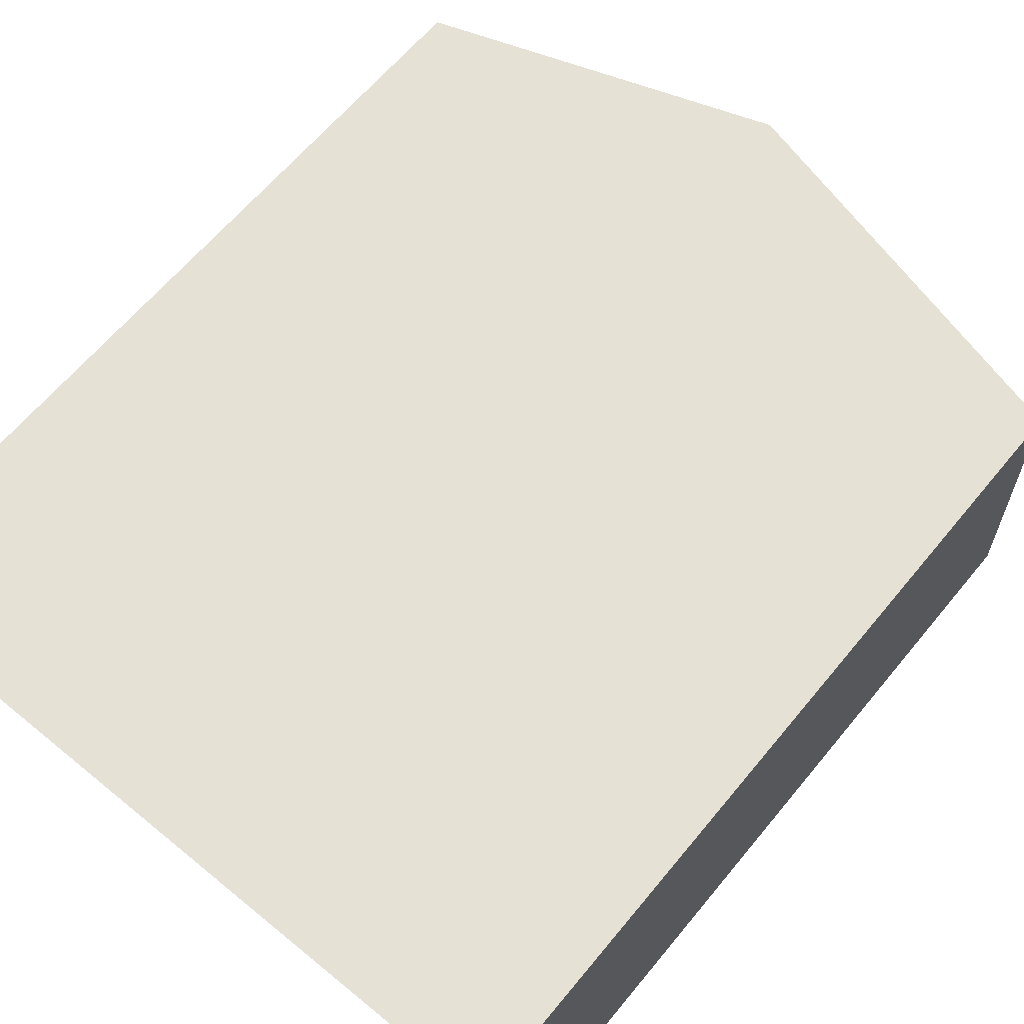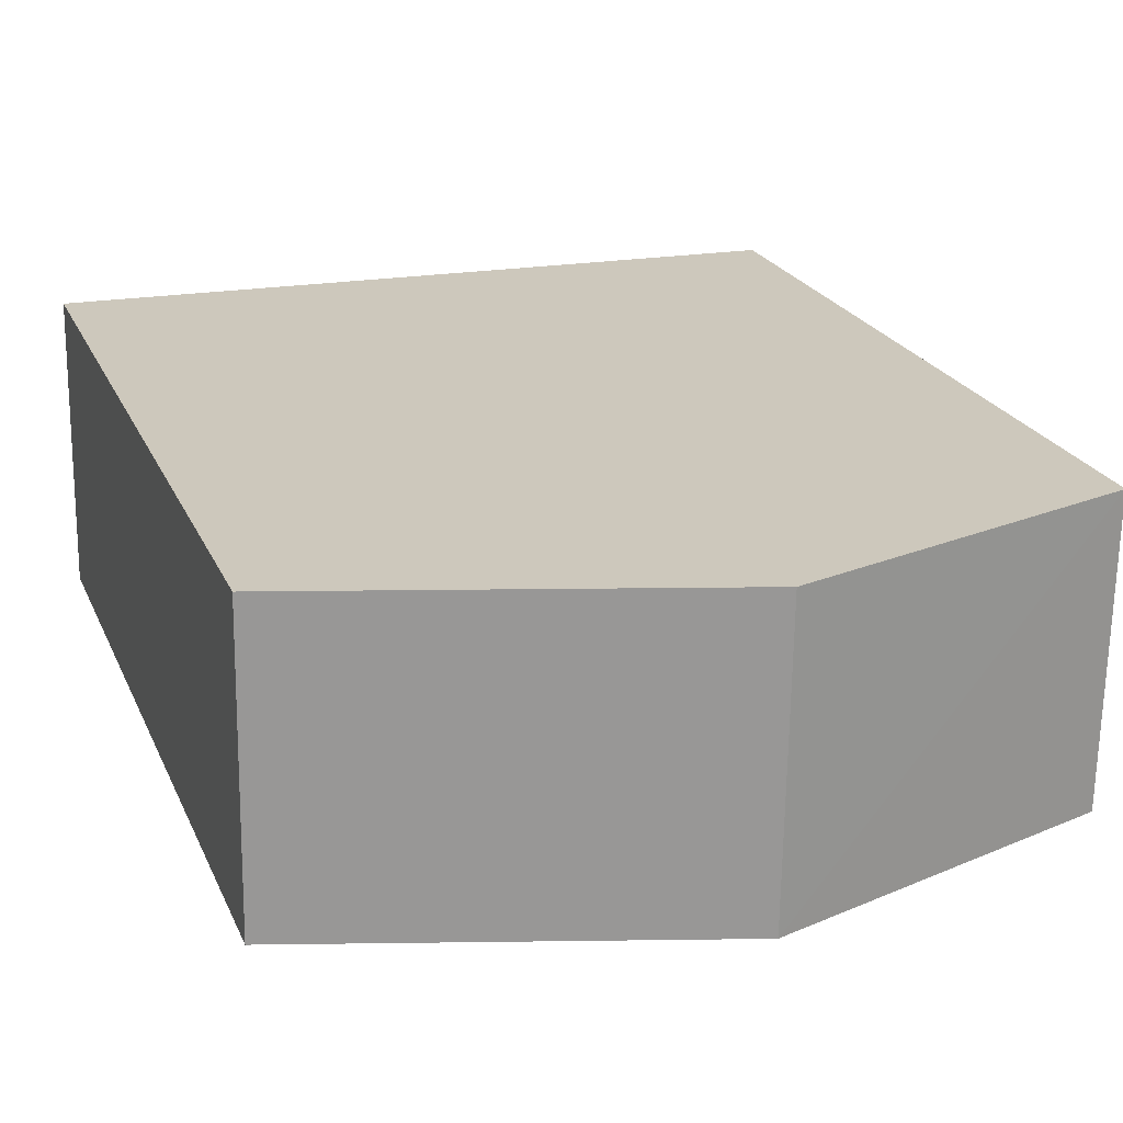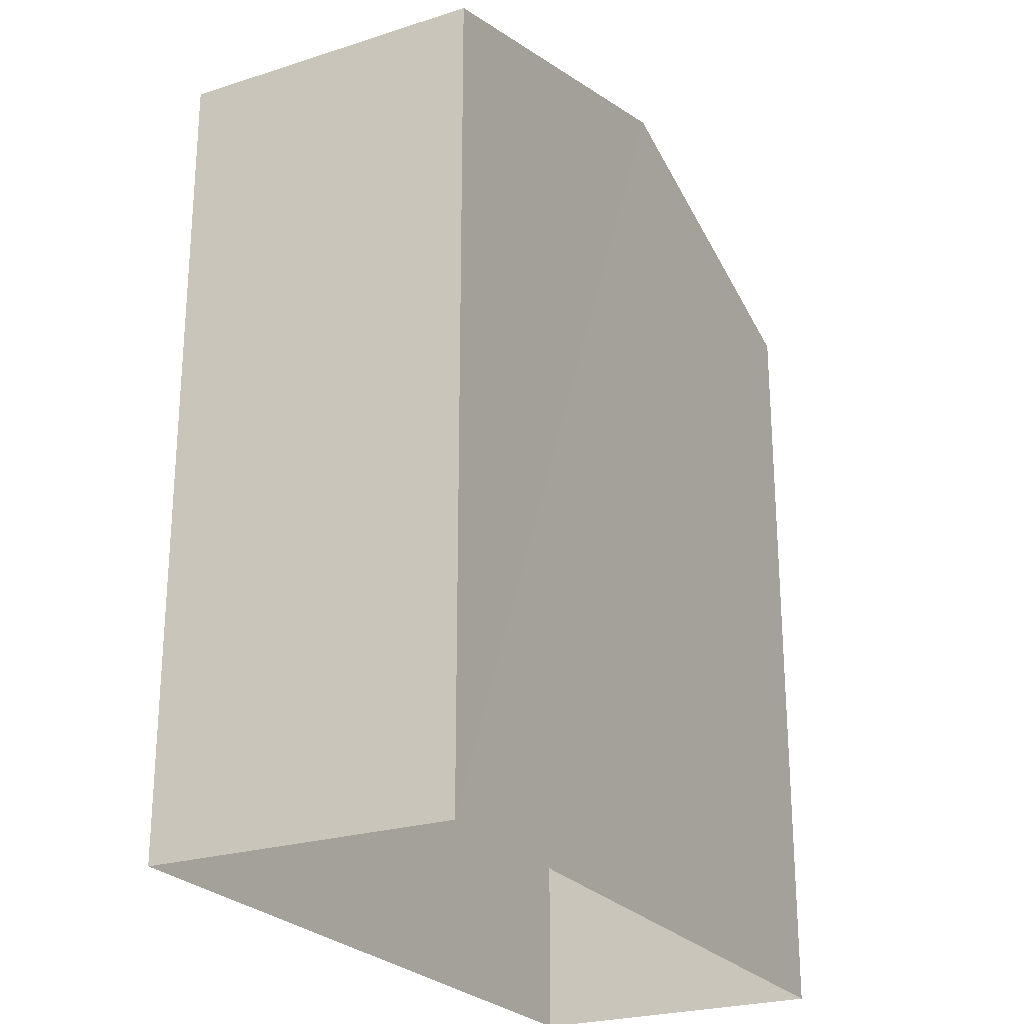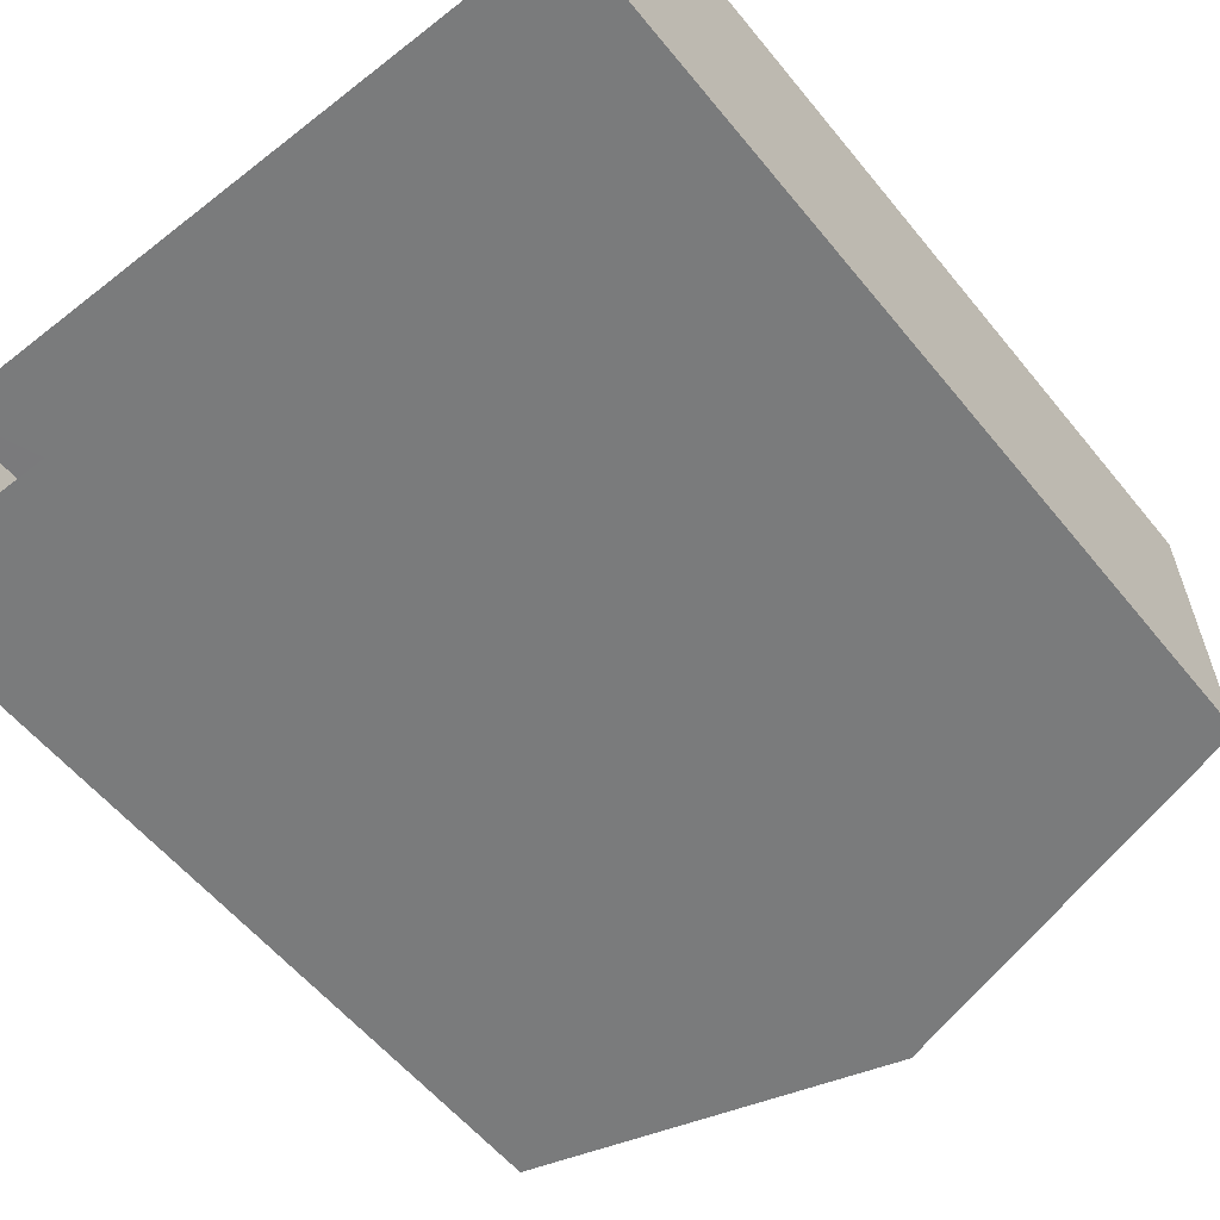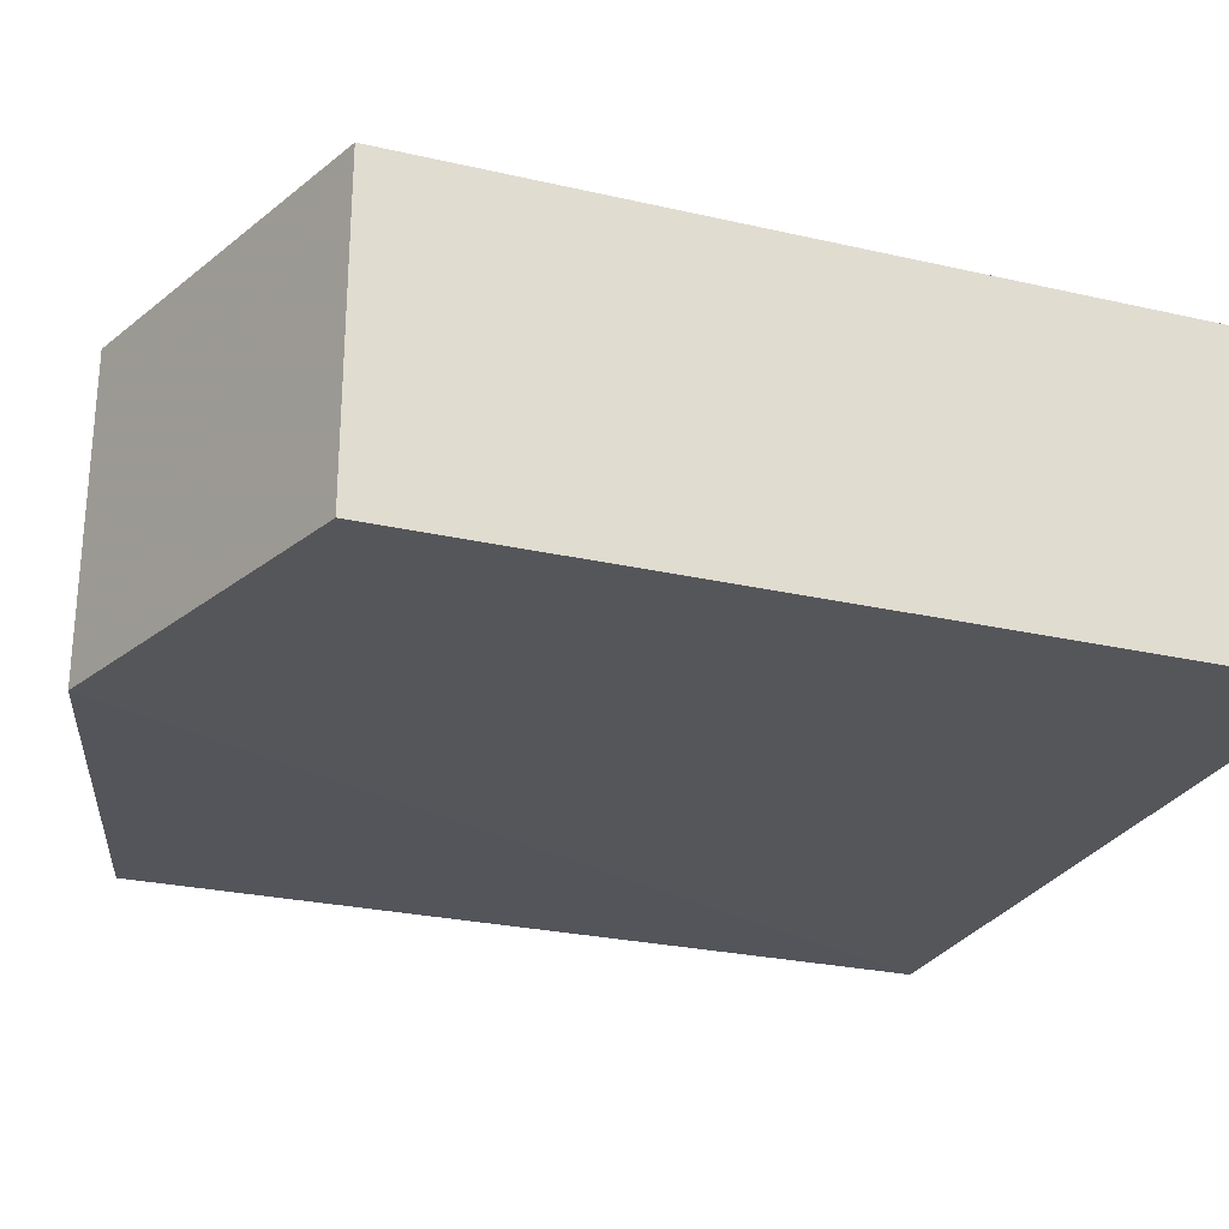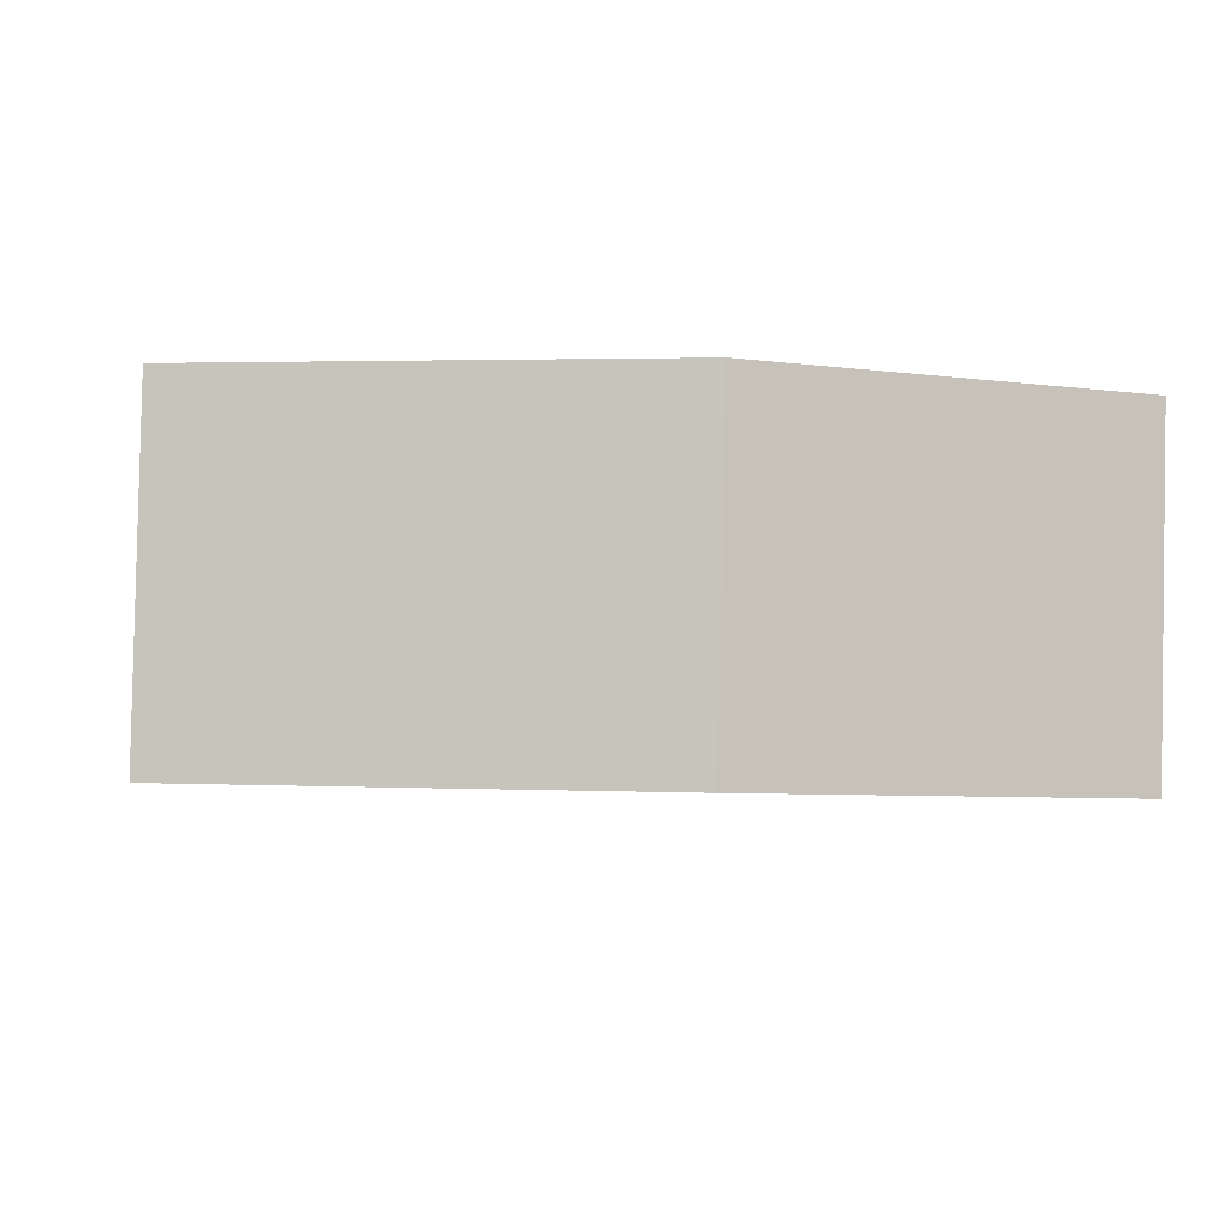
<metadata>
{"format":"obj","ext":"obj","renderer":"f3d","projection":"perspective","resolution":1024,"background":"white","views":[{"elev":64.5,"azim":-140.5,"up":"+Y"},{"elev":22.3,"azim":-19.2,"up":"+Y"},{"elev":-24.3,"azim":-63.0,"up":"+Z"},{"elev":-57.7,"azim":-141.3,"up":"+Y"},{"elev":-26.1,"azim":69.8,"up":"+Y"},{"elev":-3.2,"azim":-6.4,"up":"+Y"}]}
</metadata>
<code>
v -3.732e+05 -1.044e+05 25.6
v -3.732e+05 -1.044e+05 25.6
v -3.732e+05 -1.044e+05 25.6
v -3.732e+05 -1.044e+05 25.6
v -3.732e+05 -1.044e+05 36.7
v -3.732e+05 -1.044e+05 35.29
v -3.732e+05 -1.044e+05 36.7
v -3.732e+05 -1.044e+05 35.29
v -3.732e+05 -1.044e+05 35.29
v -3.732e+05 -1.044e+05 35.29
f 1 2 3
f 1 4 2
f 5 6 7
f 5 8 6
f 9 10 5
f 7 9 5
f 6 3 7
f 3 2 7
f 2 9 7
f 10 4 5
f 4 1 5
f 1 8 5
f 9 2 4
f 10 9 4
f 8 1 3
f 6 8 3

</code>
